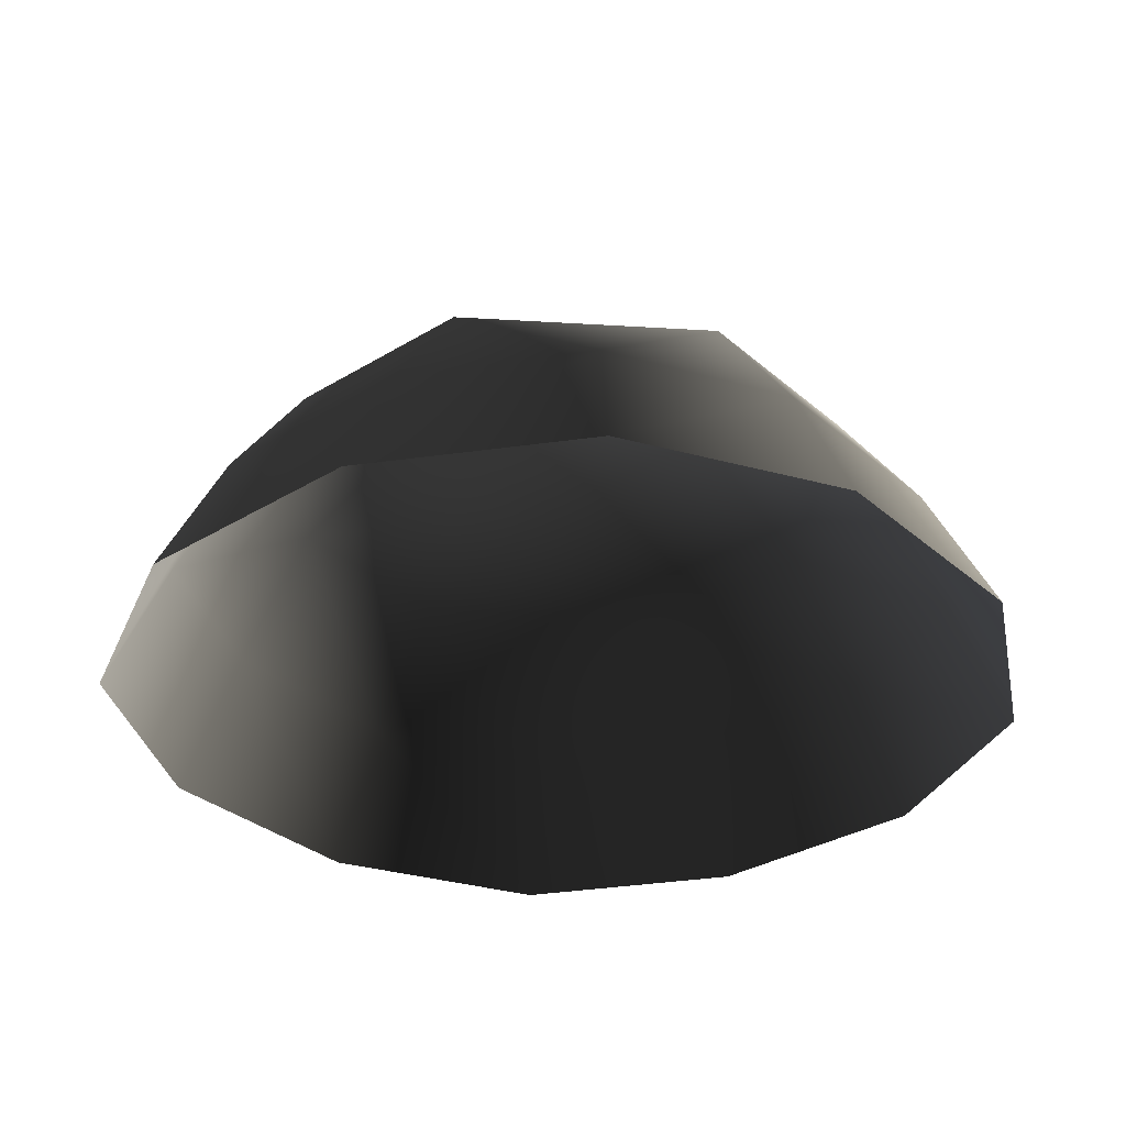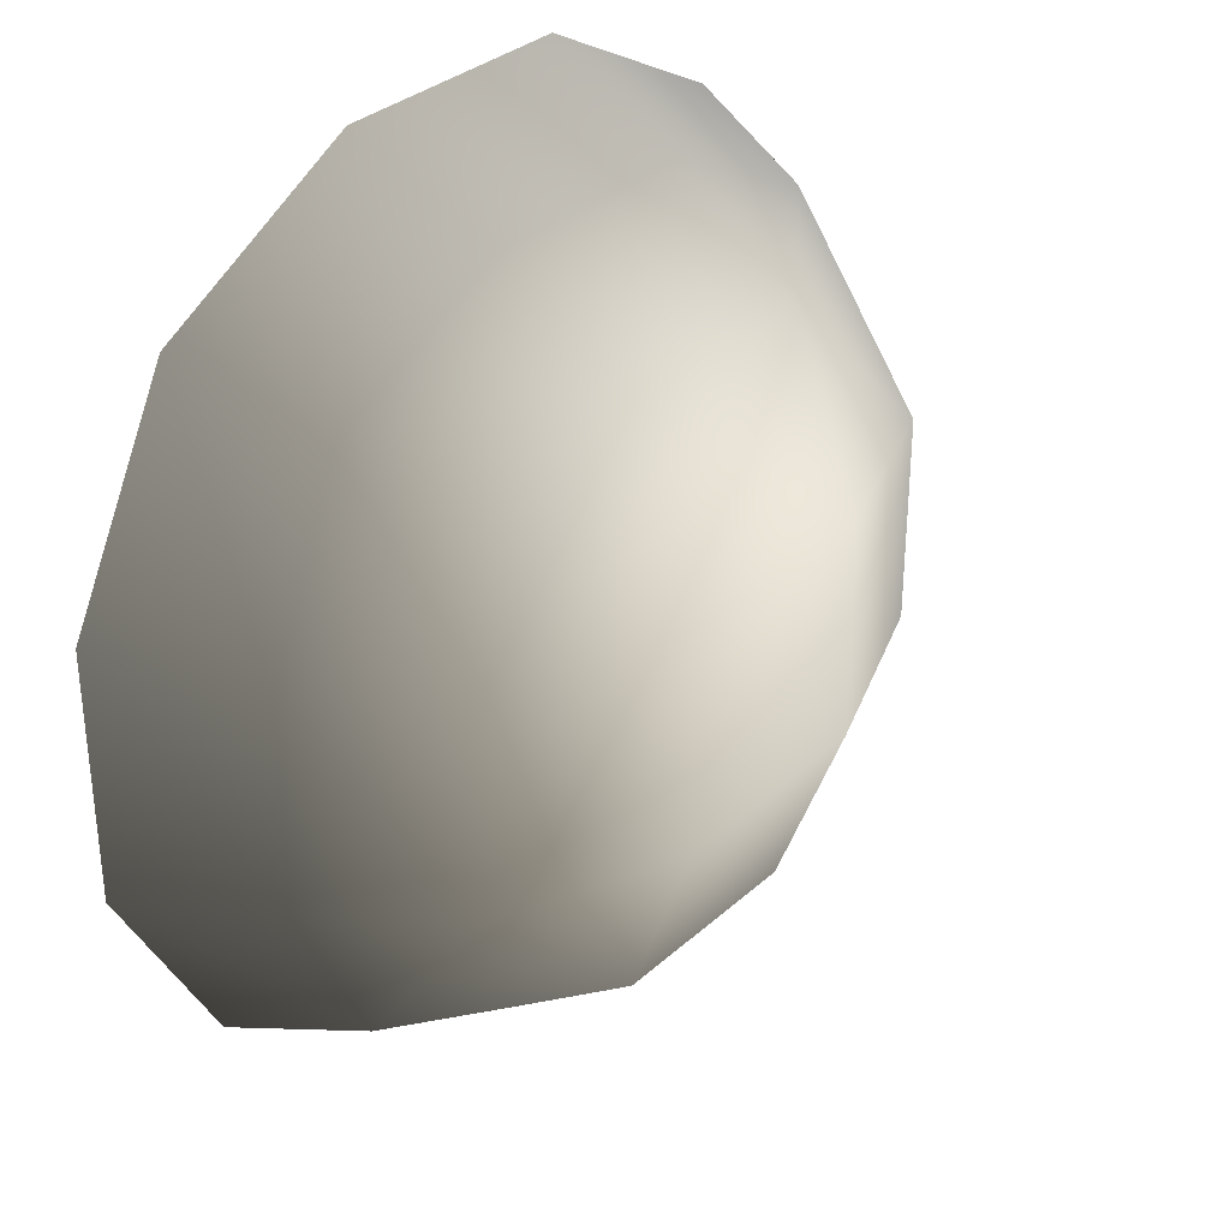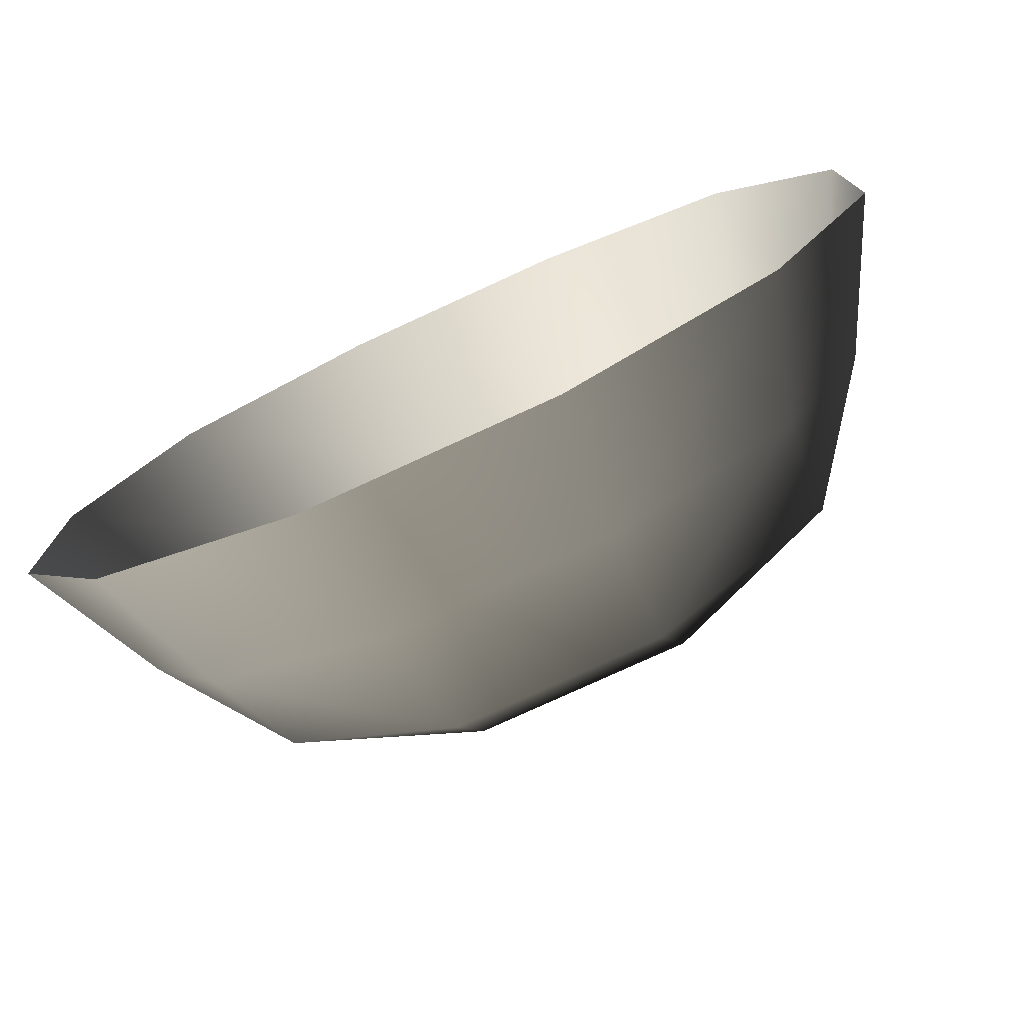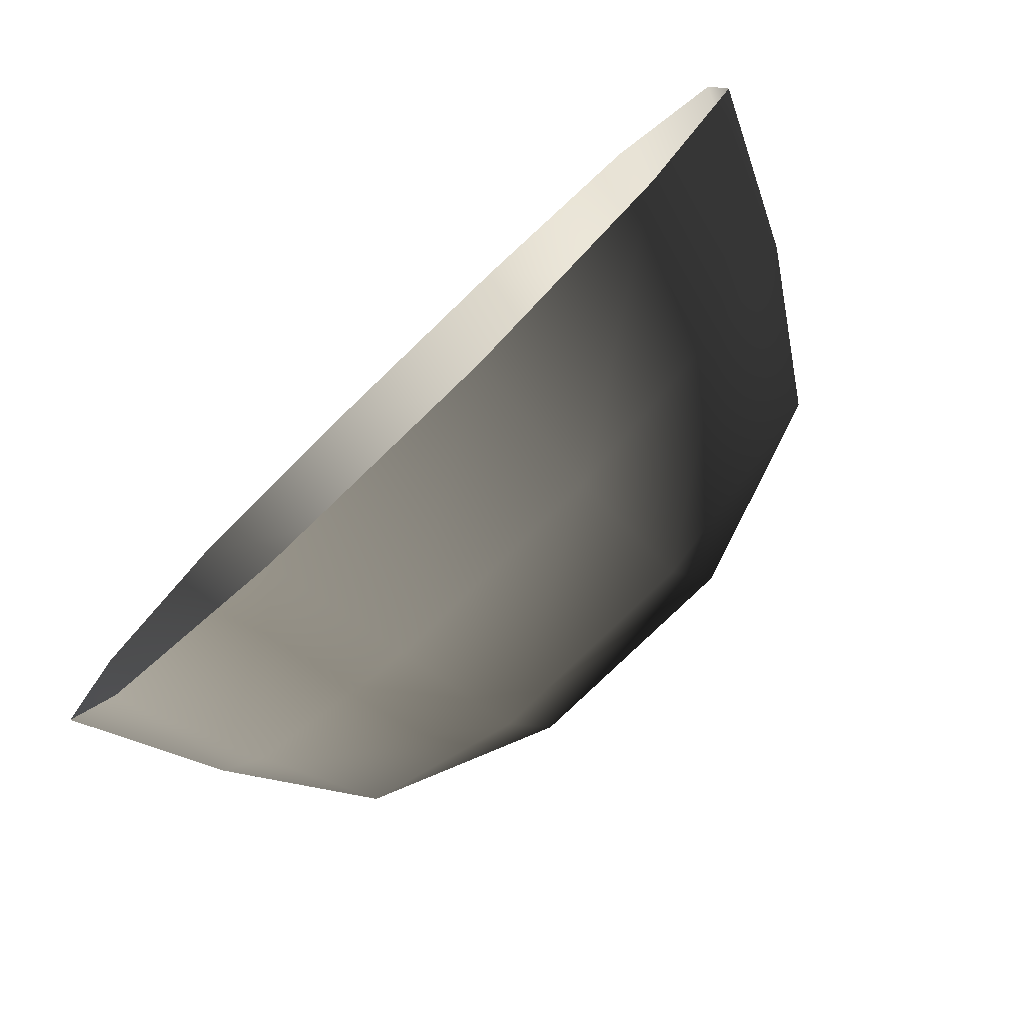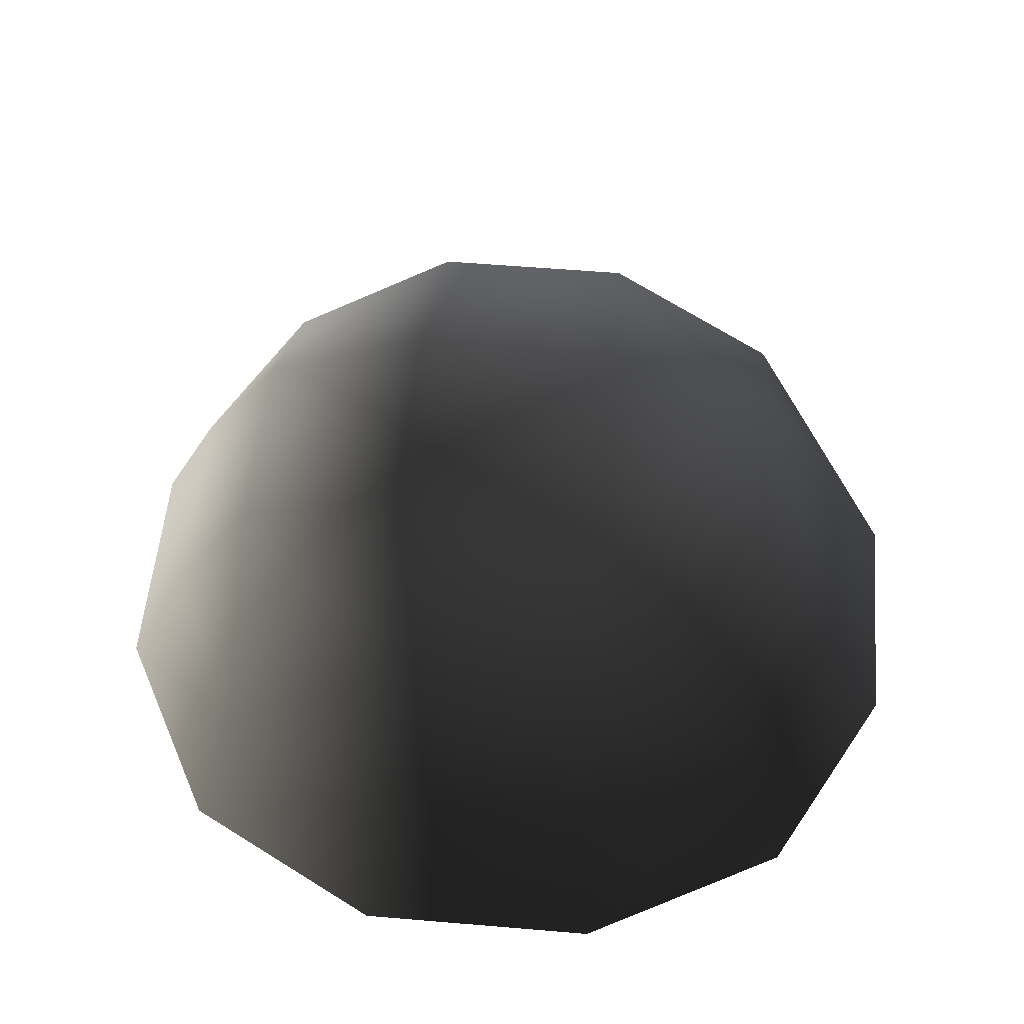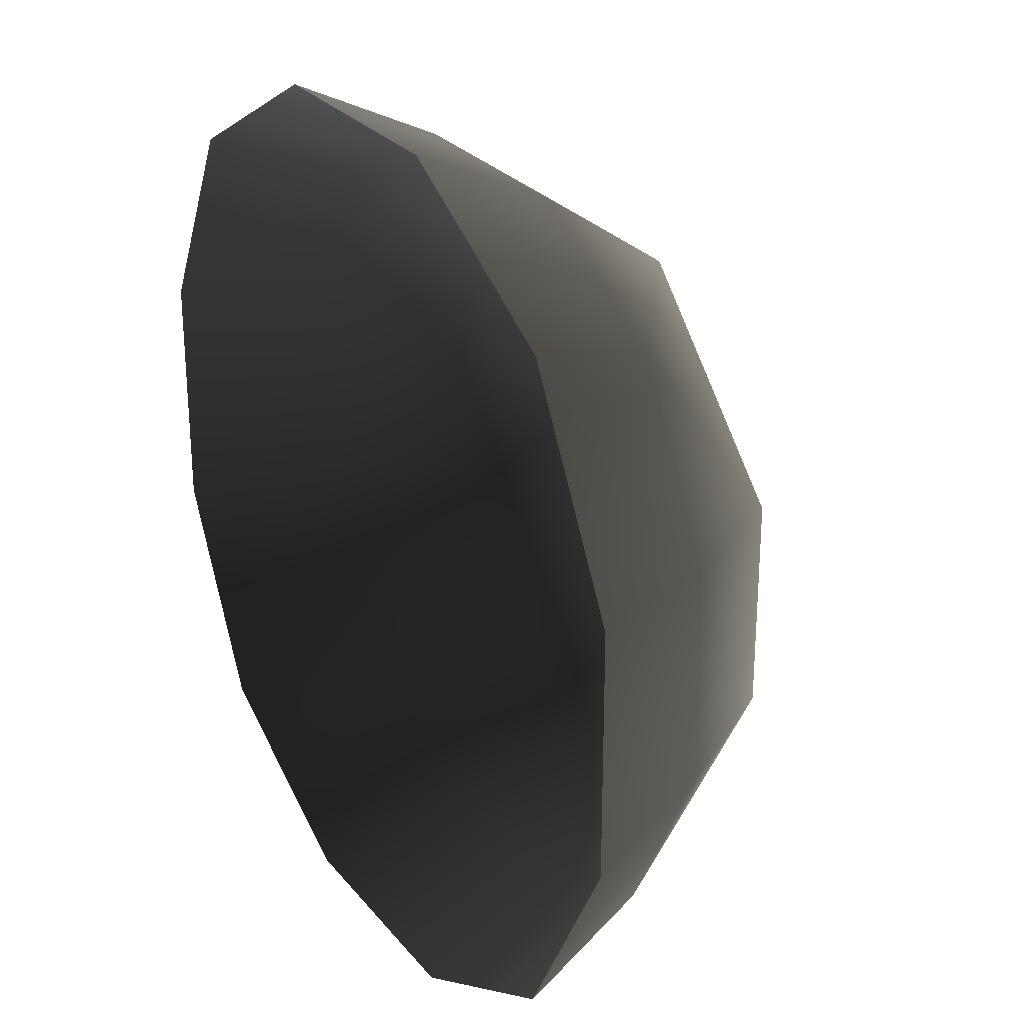
<metadata>
{"format":"obj","ext":"obj","renderer":"f3d","projection":"perspective","resolution":1024,"background":"white","views":[{"elev":-32.6,"azim":130.2,"up":"+Z"},{"elev":32.9,"azim":-50.7,"up":"+Y"},{"elev":-76.9,"azim":-155.3,"up":"+Y"},{"elev":-79.7,"azim":-136.2,"up":"+Y"},{"elev":55.0,"azim":-84.9,"up":"+Z"},{"elev":26.7,"azim":-120.1,"up":"+Y"}]}
</metadata>
<code>
v -5.014 1.795 2.028
v -5.025 5.025 -0.3002
v -1.795 5.014 2.028
v -1.9 6.545 -0.1941
v 1.9 6.545 -0.1941
v 1.795 5.014 2.028
v 1.902 1.902 3.178
v -1.902 1.902 3.178
v 1.902 -1.902 3.178
v -1.902 -1.902 3.178
v 1.795 -5.014 2.028
v -1.795 -5.014 2.028
v 5.014 -1.795 2.028
v 5.025 -5.025 -0.3002
v 5.014 1.795 2.028
v 5.025 5.025 -0.3002
v -5.014 -1.795 2.028
v -6.545 1.9 -0.1941
v -6.545 -1.9 -0.1941
v -7.74 2.142 -2.693
v -7.74 -2.142 -2.693
v -5.025 -5.025 -0.3002
v -5.771 -5.771 -2.722
v 6.545 -1.9 -0.1941
v 6.545 1.9 -0.1941
v 7.74 -2.142 -2.693
v 7.74 2.142 -2.693
v 5.771 5.771 -2.722
v -1.9 -6.545 -0.1941
v 1.9 -6.545 -0.1941
v -2.142 -7.74 -2.693
v 2.142 -7.74 -2.693
v 5.771 -5.771 -2.722
v 2.142 7.74 -2.693
v -2.142 7.74 -2.693
v -5.771 5.771 -2.722
g Rock_single_t1(Clone)_33223_520
f 1 3 2
f 4 2 3
f 3 5 4
f 3 6 5
f 7 6 3
f 7 3 8
f 8 3 1
f 9 7 8
f 9 8 10
f 10 8 1
f 11 9 10
f 11 10 12
f 13 7 9
f 9 11 13
f 13 11 14
f 13 15 7
f 7 15 6
f 6 15 16
f 5 6 16
f 10 17 12
f 10 1 17
f 17 1 18
f 17 18 19
f 19 18 20
f 19 20 21
f 22 12 17
f 22 19 21
f 19 22 17
f 22 21 23
f 15 13 24
f 24 13 14
f 15 24 25
f 25 16 15
f 25 24 26
f 25 26 27
f 16 25 27
f 16 27 28
f 29 22 23
f 29 12 22
f 11 12 29
f 11 29 30
f 30 29 31
f 29 23 31
f 30 31 32
f 30 14 11
f 14 30 32
f 14 32 33
f 24 33 26
f 24 14 33
f 5 28 34
f 4 5 34
f 4 34 35
f 2 4 35
f 2 35 36
f 5 16 28
f 18 2 36
f 18 36 20
f 18 1 2

</code>
